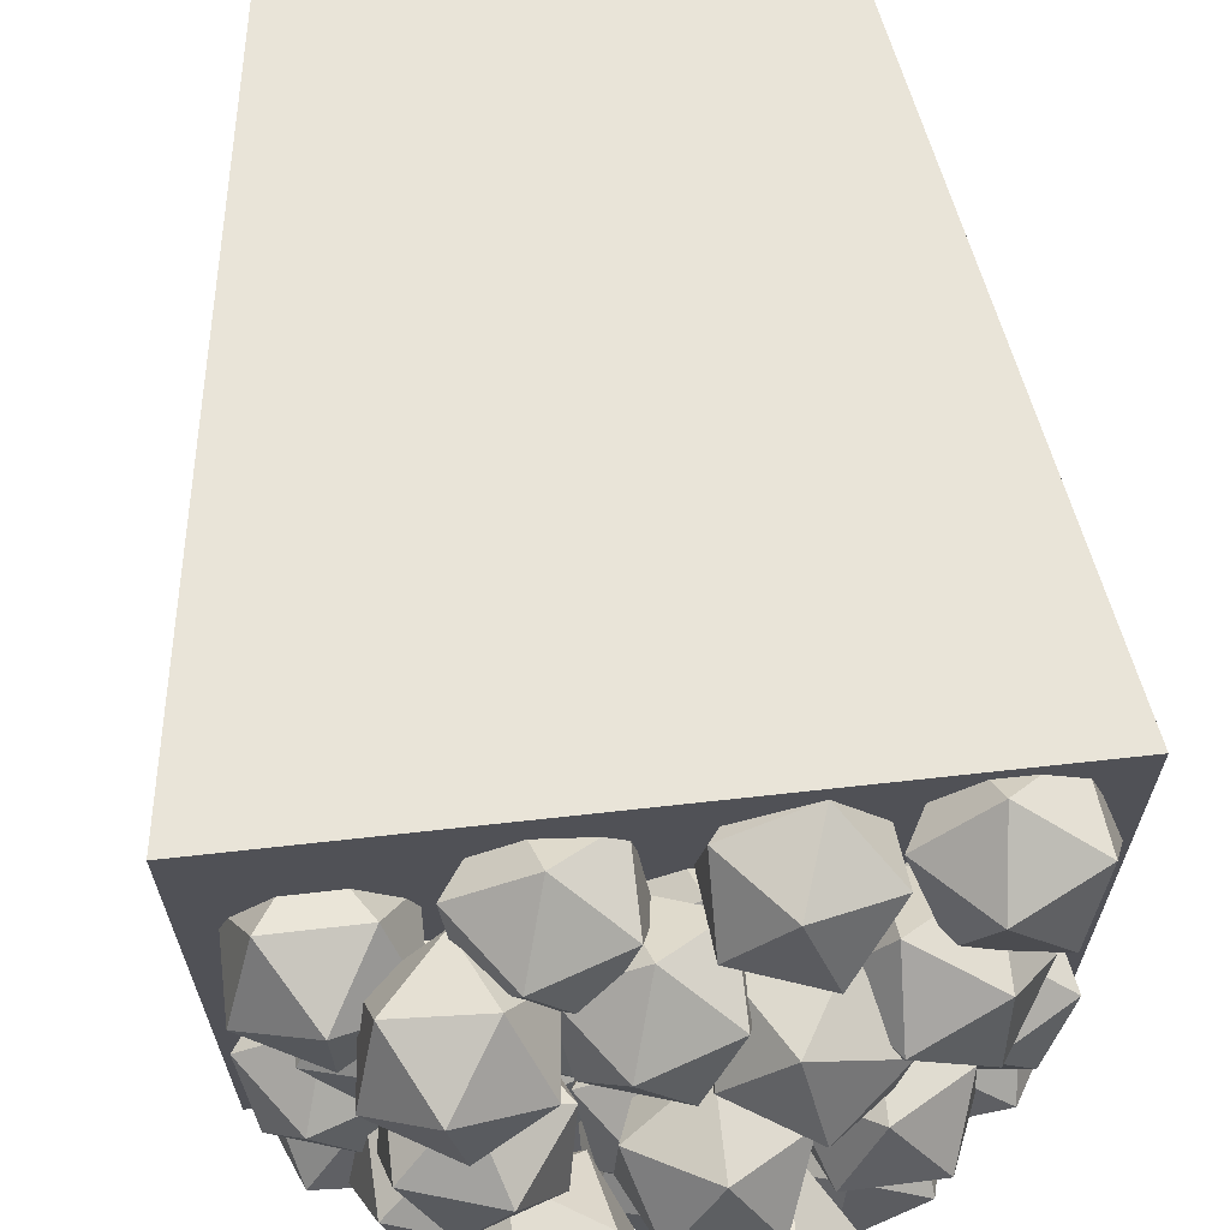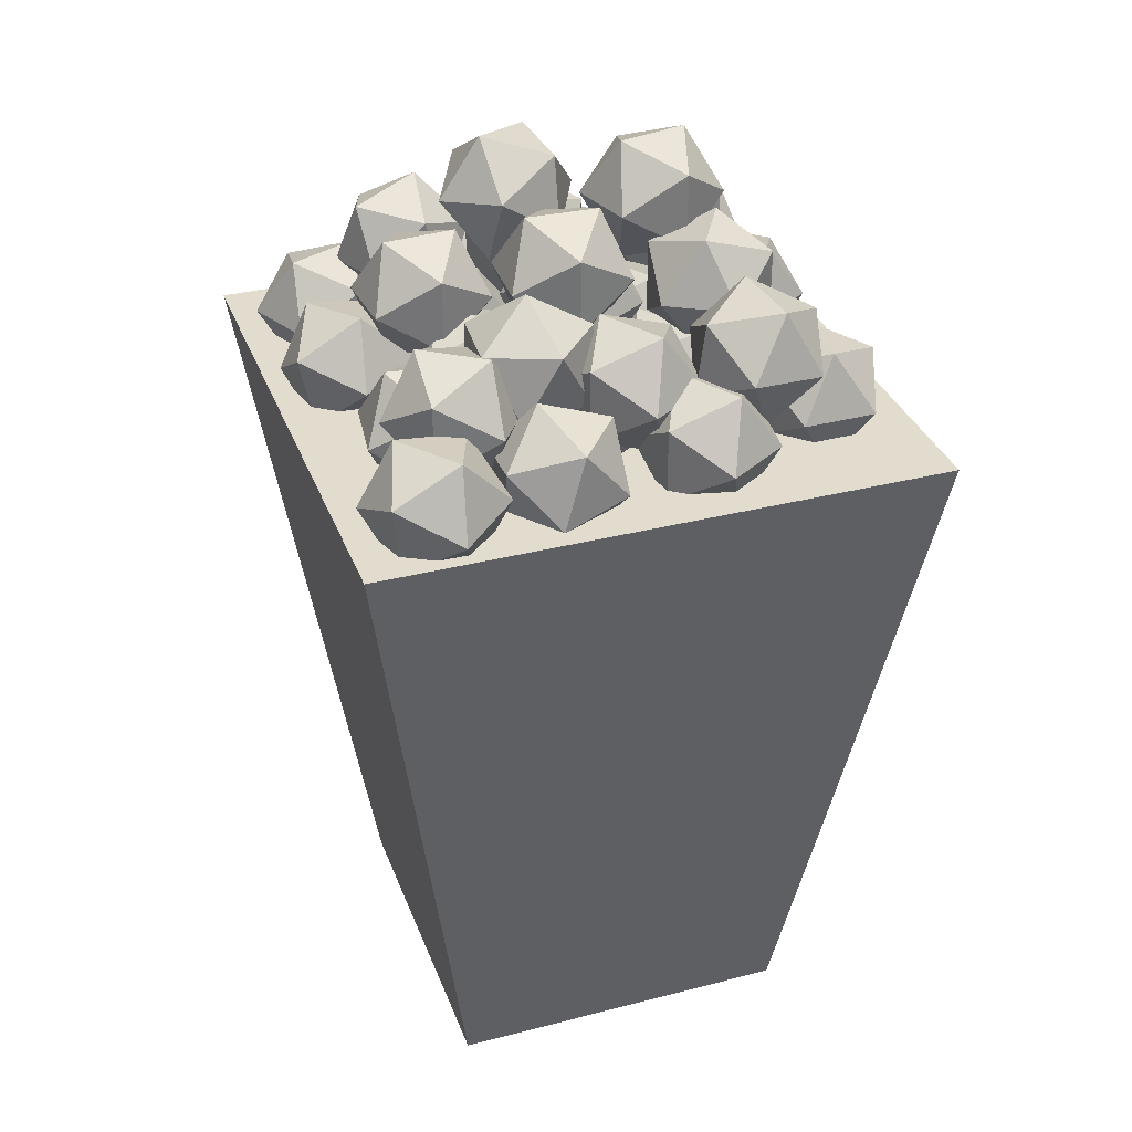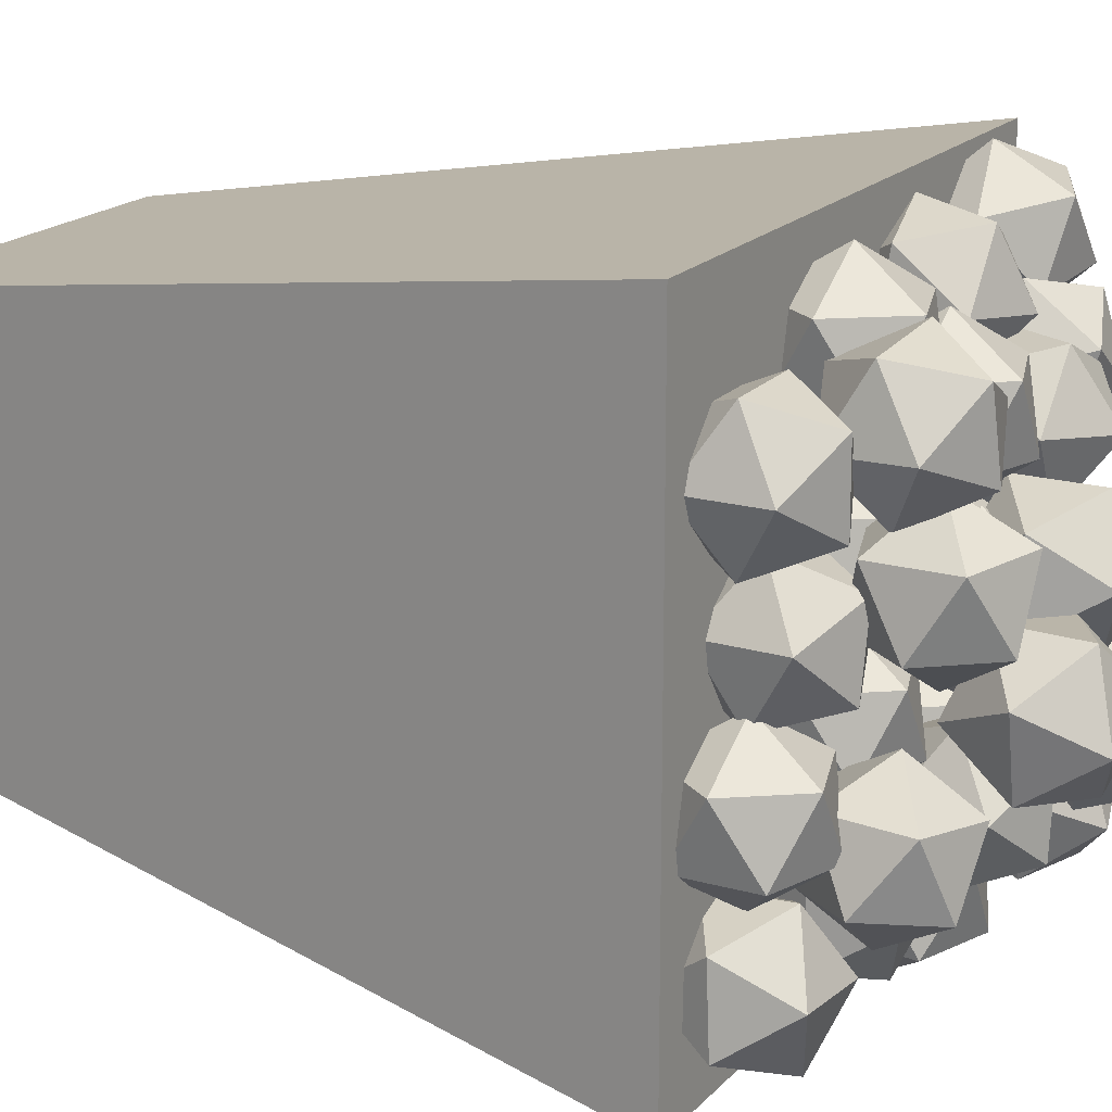
<metadata>
{"format":"obj","ext":"obj","renderer":"f3d","projection":"perspective","resolution":1024,"background":"white","views":[{"elev":68.6,"azim":173.7,"up":"+Z"},{"elev":34.0,"azim":-19.2,"up":"+Y"},{"elev":18.3,"azim":118.5,"up":"+Z"}]}
</metadata>
<code>
g default
v -0.298 10.01 2.466
v -0.3684 10.99 2.839
v -0.9122 10.71 1.983
v -1.248 9.727 2.117
v -0.9122 9.394 3.056
v -0.3684 10.18 3.502
v -1.026 10.98 3.66
v -1.362 11.31 2.721
v -1.906 10.53 2.274
v -1.906 9.716 2.937
v -1.362 9.993 3.793
v -1.976 10.7 3.31
g pPlatonic3
f 1 3 2
f 1 4 3
f 1 5 4
f 1 6 5
f 1 2 6
f 2 3 8
f 3 4 9
f 4 5 10
f 5 6 11
f 6 2 7
f 2 8 7
f 3 9 8
f 4 10 9
f 5 11 10
f 6 7 11
f 7 8 12
f 8 9 12
f 9 10 12
f 10 11 12
f 11 7 12
g default
v 1.109 10.35 -1.742
v 1.833 10.88 -1.189
v 0.8328 11.2 -1.189
v 0.2147 10.35 -1.189
v 0.8328 9.503 -1.189
v 1.833 9.828 -1.189
v 2.004 10.35 -0.2947
v 1.386 11.2 -0.2947
v 0.3856 10.88 -0.2947
v 0.3856 9.828 -0.2947
v 1.386 9.503 -0.2947
v 1.109 10.35 0.258
g pPlatonic4
f 13 15 14
f 13 16 15
f 13 17 16
f 13 18 17
f 13 14 18
f 14 15 20
f 15 16 21
f 16 17 22
f 17 18 23
f 18 14 19
f 14 20 19
f 15 21 20
f 16 22 21
f 17 23 22
f 18 19 23
f 19 20 24
f 20 21 24
f 21 22 24
f 22 23 24
f 23 19 24
g default
v 0.9554 10.35 1.823
v 1.679 10.88 2.376
v 0.679 11.2 2.376
v 0.061 10.35 2.376
v 0.679 9.503 2.376
v 1.679 9.828 2.376
v 1.85 10.35 3.27
v 1.232 11.2 3.27
v 0.2318 10.88 3.27
v 0.2318 9.828 3.27
v 1.232 9.503 3.27
v 0.9554 10.35 3.823
g pPlatonic5
f 25 27 26
f 25 28 27
f 25 29 28
f 25 30 29
f 25 26 30
f 26 27 32
f 27 28 33
f 28 29 34
f 29 30 35
f 30 26 31
f 26 32 31
f 27 33 32
f 28 34 33
f 29 35 34
f 30 31 35
f 31 32 36
f 32 33 36
f 33 34 36
f 34 35 36
f 35 31 36
g default
v -2.5 0 2.5
v 2.5 0 2.5
v -4.069 10 4.069
v 4.069 10 4.069
v -4.069 10 -4.069
v 4.069 10 -4.069
v -2.5 0 -2.5
v 2.5 0 -2.5
g pCube1
f 37 38 40 39
f 39 40 42 41
f 41 42 44 43
f 43 44 38 37
f 38 44 42 40
f 43 37 39 41
g default
v -1.105 11.88 -1.483
v -1.097 12.9 -1.729
v -1.568 12.58 -0.8474
v -0.9945 11.8 -0.4412
v -0.1687 11.64 -1.072
v -0.2317 12.32 -1.868
v -0.1544 13.29 -1.47
v -0.9802 13.45 -0.8394
v -0.9172 12.77 -0.04316
v -0.05236 12.18 -0.1822
v 0.4191 12.51 -1.064
v -0.04353 13.21 -0.4283
g pPlatonic30
f 45 47 46
f 45 48 47
f 45 49 48
f 45 50 49
f 45 46 50
f 46 47 52
f 47 48 53
f 48 49 54
f 49 50 55
f 50 46 51
f 46 52 51
f 47 53 52
f 48 54 53
f 49 55 54
f 50 51 55
f 51 52 56
f 52 53 56
f 53 54 56
f 54 55 56
f 55 51 56
g default
v 0.359 12.54 -0.5726
v 1.099 12 -1.084
v 1.107 13.05 -1.111
v 0.8105 13.4 -0.1651
v 0.6189 12.57 0.4459
v 0.797 11.7 -0.1221
v 1.816 11.69 -0.3817
v 2.007 12.52 -0.9928
v 1.829 13.39 -0.4248
v 1.528 13.09 0.5373
v 1.519 12.04 0.5639
v 2.267 12.54 0.0258
g pPlatonic29
f 57 59 58
f 57 60 59
f 57 61 60
f 57 62 61
f 57 58 62
f 58 59 64
f 59 60 65
f 60 61 66
f 61 62 67
f 62 58 63
f 58 64 63
f 59 65 64
f 60 66 65
f 61 67 66
f 62 63 67
f 63 64 68
f 64 65 68
f 65 66 68
f 66 67 68
f 67 63 68
g default
v 0.144 11 1.097
v 0.8676 11.52 1.65
v -0.1324 11.85 1.65
v -0.7504 11 1.65
v -0.1324 10.15 1.65
v 0.8676 10.47 1.65
v 1.038 11 2.544
v 0.4204 11.85 2.544
v -0.5796 11.52 2.544
v -0.5796 10.47 2.544
v 0.4204 10.15 2.544
v 0.144 11 3.097
g pPlatonic28
f 69 71 70
f 69 72 71
f 69 73 72
f 69 74 73
f 69 70 74
f 70 71 76
f 71 72 77
f 72 73 78
f 73 74 79
f 74 70 75
f 70 76 75
f 71 77 76
f 72 78 77
f 73 79 78
f 74 75 79
f 75 76 80
f 76 77 80
f 77 78 80
f 78 79 80
f 79 75 80
g default
v -2.656 10.96 1.095
v -1.773 11.49 1.317
v -2.692 11.81 1.712
v -3.26 10.96 1.956
v -2.692 10.11 1.712
v -1.773 10.44 1.317
v -1.263 10.96 2.071
v -1.831 11.81 2.315
v -2.75 11.49 2.71
v -2.75 10.44 2.71
v -1.831 10.11 2.315
v -1.867 10.96 2.932
g pPlatonic27
f 81 83 82
f 81 84 83
f 81 85 84
f 81 86 85
f 81 82 86
f 82 83 88
f 83 84 89
f 84 85 90
f 85 86 91
f 86 82 87
f 82 88 87
f 83 89 88
f 84 90 89
f 85 91 90
f 86 87 91
f 87 88 92
f 88 89 92
f 89 90 92
f 90 91 92
f 91 87 92
g default
v -1.106 11.99 0.00346
v -0.2433 12.51 -0.2865
v -0.8033 12.84 0.542
v -1.149 11.99 1.054
v -0.8033 11.13 0.542
v -0.2433 11.46 -0.2865
v 0.5934 11.99 0.07291
v 0.2473 12.84 0.5849
v -0.3127 12.51 1.413
v -0.3127 11.46 1.413
v 0.2473 11.13 0.5849
v 0.5505 11.99 1.123
g pPlatonic26
f 93 95 94
f 93 96 95
f 93 97 96
f 93 98 97
f 93 94 98
f 94 95 100
f 95 96 101
f 96 97 102
f 97 98 103
f 98 94 99
f 94 100 99
f 95 101 100
f 96 102 101
f 97 103 102
f 98 99 103
f 99 100 104
f 100 101 104
f 101 102 104
f 102 103 104
f 103 99 104
g default
v 2.99 11.33 -1.99
v 2.35 12.15 -2.117
v 2.155 11.25 -2.625
v 2.401 10.46 -1.983
v 2.748 10.87 -1.078
v 2.716 11.91 -1.161
v 1.712 12.2 -1.282
v 1.365 11.79 -2.187
v 1.397 10.75 -2.104
v 1.763 10.51 -1.148
v 1.958 11.41 -0.6401
v 1.123 11.33 -1.274
g pPlatonic23
f 105 107 106
f 105 108 107
f 105 109 108
f 105 110 109
f 105 106 110
f 106 107 112
f 107 108 113
f 108 109 114
f 109 110 115
f 110 106 111
f 106 112 111
f 107 113 112
f 108 114 113
f 109 115 114
f 110 111 115
f 111 112 116
f 112 113 116
f 113 114 116
f 114 115 116
f 115 111 116
g default
v 0.6002 11.33 -2.639
v 0.82 11.86 -1.755
v 0.03906 12.18 -2.38
v -0.4436 11.33 -2.766
v 0.03906 10.48 -2.38
v 0.82 10.8 -1.755
v 0.3947 11.33 -0.95
v -0.08796 12.18 -1.336
v -0.8689 11.86 -1.961
v -0.8689 10.8 -1.961
v -0.08796 10.48 -1.336
v -0.6491 11.33 -1.077
g pPlatonic22
f 117 119 118
f 117 120 119
f 117 121 120
f 117 122 121
f 117 118 122
f 118 119 124
f 119 120 125
f 120 121 126
f 121 122 127
f 122 118 123
f 118 124 123
f 119 125 124
f 120 126 125
f 121 127 126
f 122 123 127
f 123 124 128
f 124 125 128
f 125 126 128
f 126 127 128
f 127 123 128
g default
v 2.19 11.33 1.477
v 1.807 12.21 1.914
v 1.155 11.43 1.634
v 1.633 10.52 1.839
v 2.579 10.73 2.246
v 2.686 11.77 2.292
v 1.958 12.14 2.953
v 1.012 11.93 2.546
v 0.9042 10.89 2.5
v 1.784 10.45 2.878
v 2.435 11.23 3.158
v 1.4 11.33 3.315
g pPlatonic25
f 129 131 130
f 129 132 131
f 129 133 132
f 129 134 133
f 129 130 134
f 130 131 136
f 131 132 137
f 132 133 138
f 133 134 139
f 134 130 135
f 130 136 135
f 131 137 136
f 132 138 137
f 133 139 138
f 134 135 139
f 135 136 140
f 136 137 140
f 137 138 140
f 138 139 140
f 139 135 140
g default
v 2.613 11.65 0.3959
v 2.472 12.17 1.296
v 1.995 12.5 0.4167
v 1.7 11.65 -0.1265
v 1.995 10.8 0.4167
v 2.472 11.12 1.296
v 1.767 11.65 1.872
v 1.473 12.5 1.329
v 0.9955 12.17 0.4503
v 0.9955 11.12 0.4503
v 1.473 10.8 1.329
v 0.8548 11.65 1.35
g pPlatonic24
f 141 143 142
f 141 144 143
f 141 145 144
f 141 146 145
f 141 142 146
f 142 143 148
f 143 144 149
f 144 145 150
f 145 146 151
f 146 142 147
f 142 148 147
f 143 149 148
f 144 150 149
f 145 151 150
f 146 147 151
f 147 148 152
f 148 149 152
f 149 150 152
f 150 151 152
f 151 147 152
g default
v -1.167 12.33 1.692
v -0.2679 11.79 1.788
v -0.9607 11.8 2.579
v -1.927 11.78 2.165
v -1.831 11.75 1.118
v -0.8058 11.76 0.885
v -0.3758 10.88 1.273
v -0.4715 10.91 2.32
v -1.497 10.9 2.553
v -2.035 10.87 1.65
v -1.342 10.86 0.8588
v -1.135 10.33 1.746
g pPlatonic20
f 153 155 154
f 153 156 155
f 153 157 156
f 153 158 157
f 153 154 158
f 154 155 160
f 155 156 161
f 156 157 162
f 157 158 163
f 158 154 159
f 154 160 159
f 155 161 160
f 156 162 161
f 157 163 162
f 158 159 163
f 159 160 164
f 160 161 164
f 161 162 164
f 162 163 164
f 163 159 164
g default
v -2.795 11.33 -1.161
v -1.971 11.86 -1.548
v -2.432 12.18 -0.6608
v -2.717 11.33 -0.1124
v -2.432 10.48 -0.6608
v -1.971 10.8 -1.548
v -1.098 11.33 -1.287
v -1.383 12.18 -0.7386
v -1.845 11.86 0.1487
v -1.845 10.8 0.1487
v -1.383 10.48 -0.7386
v -1.02 11.33 -0.2383
g pPlatonic19
f 165 167 166
f 165 168 167
f 165 169 168
f 165 170 169
f 165 166 170
f 166 167 172
f 167 168 173
f 168 169 174
f 169 170 175
f 170 166 171
f 166 172 171
f 167 173 172
f 168 174 173
f 169 175 174
f 170 171 175
f 171 172 176
f 172 173 176
f 173 174 176
f 174 175 176
f 175 171 176
g default
v -0.006066 11.33 -0.8516
v 0.7175 11.86 -0.2988
v -0.2825 12.18 -0.2988
v -0.9005 11.33 -0.2988
v -0.2825 10.48 -0.2988
v 0.7175 10.8 -0.2988
v 0.8884 11.33 0.5956
v 0.2703 12.18 0.5956
v -0.7297 11.86 0.5956
v -0.7297 10.8 0.5956
v 0.2703 10.48 0.5956
v -0.006066 11.33 1.148
g pPlatonic21
f 177 179 178
f 177 180 179
f 177 181 180
f 177 182 181
f 177 178 182
f 178 179 184
f 179 180 185
f 180 181 186
f 181 182 187
f 182 178 183
f 178 184 183
f 179 185 184
f 180 186 185
f 181 187 186
f 182 183 187
f 183 184 188
f 184 185 188
f 185 186 188
f 186 187 188
f 187 183 188
g default
v -1.446 12.27 -2.537
v -1.578 11.93 -1.553
v -2.409 12.03 -2.189
v -2.114 11.75 -3.159
v -1.102 11.47 -3.122
v -0.7706 11.58 -2.13
v -1.316 10.91 -1.531
v -2.328 11.19 -1.568
v -2.66 11.08 -2.56
v -1.852 10.73 -3.136
v -1.021 10.63 -2.5
v -1.984 10.39 -2.153
g pPlatonic18
f 189 191 190
f 189 192 191
f 189 193 192
f 189 194 193
f 189 190 194
f 190 191 196
f 191 192 197
f 192 193 198
f 193 194 199
f 194 190 195
f 190 196 195
f 191 197 196
f 192 198 197
f 193 199 198
f 194 195 199
f 195 196 200
f 196 197 200
f 197 198 200
f 198 199 200
f 199 195 200
g default
v -1.756 10.35 -3.698
v -1.111 11.18 -3.772
v -1.542 10.93 -2.846
v -1.575 9.884 -2.774
v -1.165 9.485 -3.657
v -0.8782 10.29 -4.273
v -0.1224 10.82 -3.777
v -0.5327 11.22 -2.895
v -0.8196 10.42 -2.278
v -0.5865 9.526 -2.779
v -0.1557 9.775 -3.706
v 0.05781 10.35 -2.854
g pPlatonic17
f 201 203 202
f 201 204 203
f 201 205 204
f 201 206 205
f 201 202 206
f 202 203 208
f 203 204 209
f 204 205 210
f 205 206 211
f 206 202 207
f 202 208 207
f 203 209 208
f 204 210 209
f 205 211 210
f 206 207 211
f 207 208 212
f 208 209 212
f 209 210 212
f 210 211 212
f 211 207 212
g default
v -0.3586 10.35 0.5771
v 0.365 10.88 1.13
v -0.635 11.2 1.13
v -1.253 10.35 1.13
v -0.635 9.503 1.13
v 0.365 9.828 1.13
v 0.5358 10.35 2.024
v -0.08224 11.2 2.024
v -1.082 10.88 2.024
v -1.082 9.828 2.024
v -0.08224 9.503 2.024
v -0.3586 10.35 2.577
g pPlatonic15
f 213 215 214
f 213 216 215
f 213 217 216
f 213 218 217
f 213 214 218
f 214 215 220
f 215 216 221
f 216 217 222
f 217 218 223
f 218 214 219
f 214 220 219
f 215 221 220
f 216 222 221
f 217 223 222
f 218 219 223
f 219 220 224
f 220 221 224
f 221 222 224
f 222 223 224
f 223 219 224
g default
v 3.364 10.35 1.207
v 3.698 10.88 2.054
v 2.842 11.2 1.538
v 2.312 10.35 1.22
v 2.842 9.503 1.538
v 3.698 9.828 2.054
v 3.383 10.35 2.909
v 2.854 11.2 2.59
v 1.997 10.88 2.074
v 1.997 9.828 2.074
v 2.854 9.503 2.59
v 2.332 10.35 2.921
g pPlatonic14
f 225 227 226
f 225 228 227
f 225 229 228
f 225 230 229
f 225 226 230
f 226 227 232
f 227 228 233
f 228 229 234
f 229 230 235
f 230 226 231
f 226 232 231
f 227 233 232
f 228 234 233
f 229 235 234
f 230 231 235
f 231 232 236
f 232 233 236
f 233 234 236
f 234 235 236
f 235 231 236
g default
v 2.998 10.35 -2.09
v 3.721 10.88 -1.537
v 2.721 11.2 -1.537
v 2.103 10.35 -1.537
v 2.721 9.503 -1.537
v 3.721 9.828 -1.537
v 3.892 10.35 -0.6425
v 3.274 11.2 -0.6425
v 2.274 10.88 -0.6425
v 2.274 9.828 -0.6425
v 3.274 9.503 -0.6425
v 2.998 10.35 -0.08972
g pPlatonic13
f 237 239 238
f 237 240 239
f 237 241 240
f 237 242 241
f 237 238 242
f 238 239 244
f 239 240 245
f 240 241 246
f 241 242 247
f 242 238 243
f 238 244 243
f 239 245 244
f 240 246 245
f 241 247 246
f 242 243 247
f 243 244 248
f 244 245 248
f 245 246 248
f 246 247 248
f 247 243 248
g default
v -1.395 10.35 -1.068
v -0.6712 10.88 -0.5155
v -1.671 11.2 -0.5155
v -2.289 10.35 -0.5155
v -1.671 9.503 -0.5155
v -0.6712 9.828 -0.5155
v -0.5003 10.35 0.3789
v -1.118 11.2 0.3789
v -2.118 10.88 0.3789
v -2.118 9.828 0.3789
v -1.118 9.503 0.3789
v -1.395 10.35 0.9317
g pPlatonic12
f 249 251 250
f 249 252 251
f 249 253 252
f 249 254 253
f 249 250 254
f 250 251 256
f 251 252 257
f 252 253 258
f 253 254 259
f 254 250 255
f 250 256 255
f 251 257 256
f 252 258 257
f 253 259 258
f 254 255 259
f 255 256 260
f 256 257 260
f 257 258 260
f 258 259 260
f 259 255 260
g default
v -1.264 10.35 -2.666
v -0.5402 10.88 -2.113
v -1.54 11.2 -2.113
v -2.158 10.35 -2.113
v -1.54 9.503 -2.113
v -0.5402 9.828 -2.113
v -0.3693 10.35 -1.219
v -0.9874 11.2 -1.219
v -1.987 10.88 -1.219
v -1.987 9.828 -1.219
v -0.9874 9.503 -1.219
v -1.264 10.35 -0.6662
g pPlatonic11
f 261 263 262
f 261 264 263
f 261 265 264
f 261 266 265
f 261 262 266
f 262 263 268
f 263 264 269
f 264 265 270
f 265 266 271
f 266 262 267
f 262 268 267
f 263 269 268
f 264 270 269
f 265 271 270
f 266 267 271
f 267 268 272
f 268 269 272
f 269 270 272
f 270 271 272
f 271 267 272
g default
v -2.967 10.35 -1.828
v -2.361 11.01 -1.275
v -3.405 11.13 -1.275
v -3.844 10.18 -1.275
v -3.071 9.465 -1.275
v -2.154 9.98 -1.275
v -2.09 10.53 -0.3807
v -2.863 11.24 -0.3807
v -3.78 10.73 -0.3807
v -3.573 9.696 -0.3807
v -2.529 9.574 -0.3807
v -2.967 10.35 0.1721
g pPlatonic10
f 273 275 274
f 273 276 275
f 273 277 276
f 273 278 277
f 273 274 278
f 274 275 280
f 275 276 281
f 276 277 282
f 277 278 283
f 278 274 279
f 274 280 279
f 275 281 280
f 276 282 281
f 277 283 282
f 278 279 283
f 279 280 284
f 280 281 284
f 281 282 284
f 282 283 284
f 283 279 284
g default
v -0.06999 10.35 -3.24
v 0.7672 10.88 -3.598
v 0.2754 11.2 -2.727
v -0.0285 10.35 -2.189
v 0.2754 9.503 -2.727
v 0.7672 9.828 -3.598
v 1.63 10.35 -3.307
v 1.326 11.2 -2.769
v 0.8343 10.88 -1.898
v 0.8343 9.828 -1.898
v 1.326 9.503 -2.769
v 1.671 10.35 -2.256
g pPlatonic9
f 285 287 286
f 285 288 287
f 285 289 288
f 285 290 289
f 285 286 290
f 286 287 292
f 287 288 293
f 288 289 294
f 289 290 295
f 290 286 291
f 286 292 291
f 287 293 292
f 288 294 293
f 289 295 294
f 290 291 295
f 291 292 296
f 292 293 296
f 293 294 296
f 294 295 296
f 295 291 296
g default
v -1.647 10.35 1.815
v -2.534 10.88 2.023
v -1.899 11.2 1.25
v -1.506 10.35 0.7726
v -1.899 9.503 1.25
v -2.534 9.828 2.023
v -3.333 10.35 1.587
v -2.941 11.2 1.109
v -2.306 10.88 0.3367
v -2.306 9.828 0.3367
v -2.941 9.503 1.109
v -3.192 10.35 0.5448
g pPlatonic8
f 297 299 298
f 297 300 299
f 297 301 300
f 297 302 301
f 297 298 302
f 298 299 304
f 299 300 305
f 300 301 306
f 301 302 307
f 302 298 303
f 298 304 303
f 299 305 304
f 300 306 305
f 301 307 306
f 302 303 307
f 303 304 308
f 304 305 308
f 305 306 308
f 306 307 308
f 307 303 308
g default
v 1.117 10.35 -0.04221
v 1.841 10.88 0.5106
v 0.841 11.2 0.5106
v 0.223 10.35 0.5106
v 0.841 9.503 0.5106
v 1.841 9.828 0.5106
v 2.012 10.35 1.405
v 1.394 11.2 1.405
v 0.3938 10.88 1.405
v 0.3938 9.828 1.405
v 1.394 9.503 1.405
v 1.117 10.35 1.958
g pPlatonic16
f 309 311 310
f 309 312 311
f 309 313 312
f 309 314 313
f 309 310 314
f 310 311 316
f 311 312 317
f 312 313 318
f 313 314 319
f 314 310 315
f 310 316 315
f 311 317 316
f 312 318 317
f 313 319 318
f 314 315 319
f 315 316 320
f 316 317 320
f 317 318 320
f 318 319 320
f 319 315 320
g default
v 3.755 10.35 -3.327
v 3.432 11.18 -2.761
v 2.945 10.94 -3.66
v 2.905 9.887 -3.734
v 3.368 9.484 -2.88
v 3.694 10.28 -2.279
v 2.847 10.82 -1.966
v 2.383 11.22 -2.819
v 2.057 10.42 -3.42
v 2.319 9.528 -2.938
v 2.807 9.772 -2.039
v 1.997 10.35 -2.373
g pPlatonic2
f 321 323 322
f 321 324 323
f 321 325 324
f 321 326 325
f 321 322 326
f 322 323 328
f 323 324 329
f 324 325 330
f 325 326 331
f 326 322 327
f 322 328 327
f 323 329 328
f 324 330 329
f 325 331 330
f 326 327 331
f 327 328 332
f 328 329 332
f 329 330 332
f 330 331 332
f 331 327 332
g default
v -3.303 11.21 2.818
v -2.283 11.01 2.657
v -2.638 11.18 3.632
v -3.587 10.73 3.714
v -3.819 10.29 2.79
v -3.013 10.46 2.136
v -2.168 9.972 2.529
v -1.936 10.42 3.453
v -2.742 10.25 4.106
v -3.472 9.698 3.586
v -3.118 9.528 2.611
v -2.452 9.501 3.424
g pPlatonic1
f 333 335 334
f 333 336 335
f 333 337 336
f 333 338 337
f 333 334 338
f 334 335 340
f 335 336 341
f 336 337 342
f 337 338 343
f 338 334 339
f 334 340 339
f 335 341 340
f 336 342 341
f 337 343 342
f 338 339 343
f 339 340 344
f 340 341 344
f 341 342 344
f 342 343 344
f 343 339 344
g default
v -1.851 10.35 -2.474
v -2.497 10.88 -1.833
v -2.361 11.2 -2.823
v -2.277 10.35 -3.436
v -2.361 9.503 -2.823
v -2.497 9.828 -1.833
v -3.407 10.35 -1.785
v -3.323 11.2 -2.398
v -3.186 10.88 -3.388
v -3.186 9.828 -3.388
v -3.323 9.503 -2.398
v -3.833 10.35 -2.747
g pPlatonic7
f 345 347 346
f 345 348 347
f 345 349 348
f 345 350 349
f 345 346 350
f 346 347 352
f 347 348 353
f 348 349 354
f 349 350 355
f 350 346 351
f 346 352 351
f 347 353 352
f 348 354 353
f 349 355 354
f 350 351 355
f 351 352 356
f 352 353 356
f 353 354 356
f 354 355 356
f 355 351 356
g default
v 2.031 10.35 -0.5147
v 3.066 10.34 -0.3273
v 2.504 11.2 -0.1064
v 1.568 10.89 0.2613
v 1.552 9.84 0.2675
v 2.478 9.499 -0.09626
v 3.226 9.816 0.5707
v 3.242 10.87 0.5645
v 2.316 11.21 0.9282
v 1.728 10.37 1.159
v 2.291 9.508 0.9383
v 2.763 10.35 1.347
g pPlatonic6
f 357 359 358
f 357 360 359
f 357 361 360
f 357 362 361
f 357 358 362
f 358 359 364
f 359 360 365
f 360 361 366
f 361 362 367
f 362 358 363
f 358 364 363
f 359 365 364
f 360 366 365
f 361 367 366
f 362 363 367
f 363 364 368
f 364 365 368
f 365 366 368
f 366 367 368
f 367 363 368

</code>
